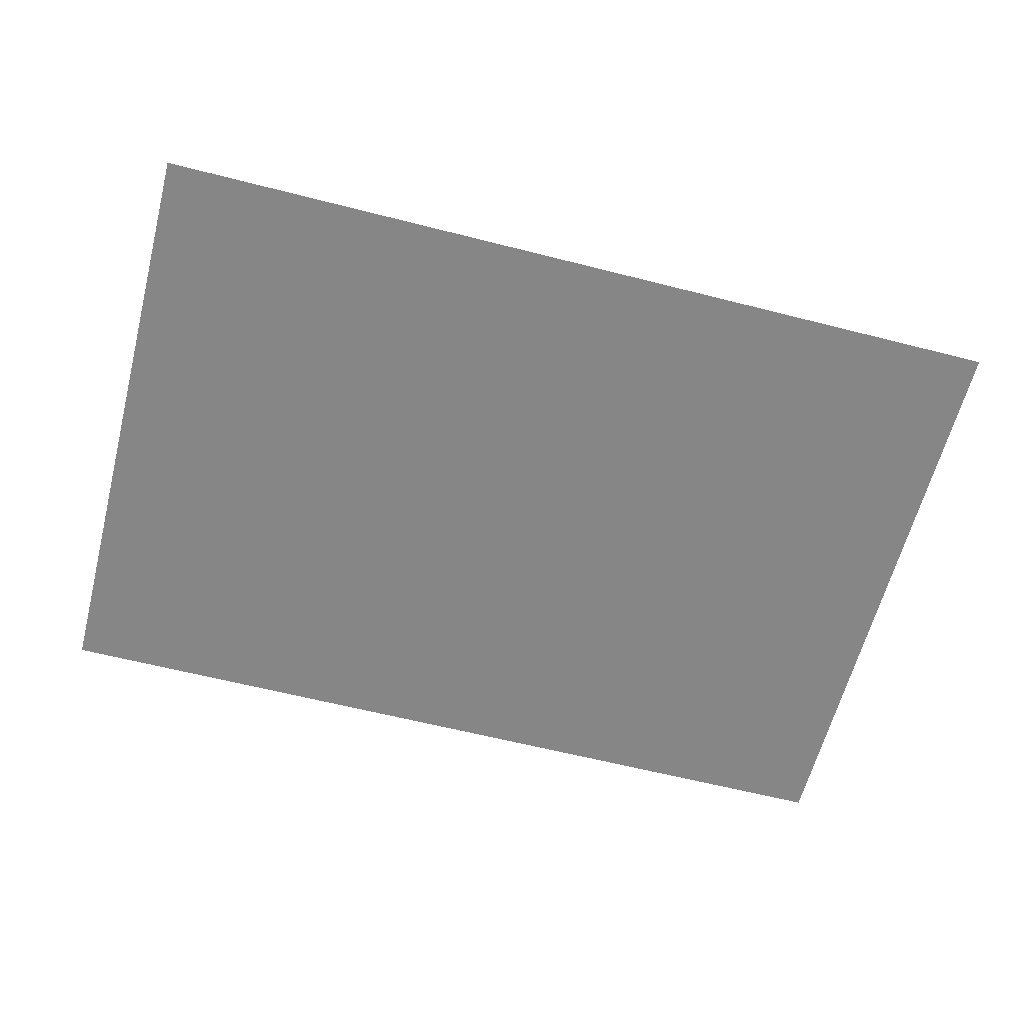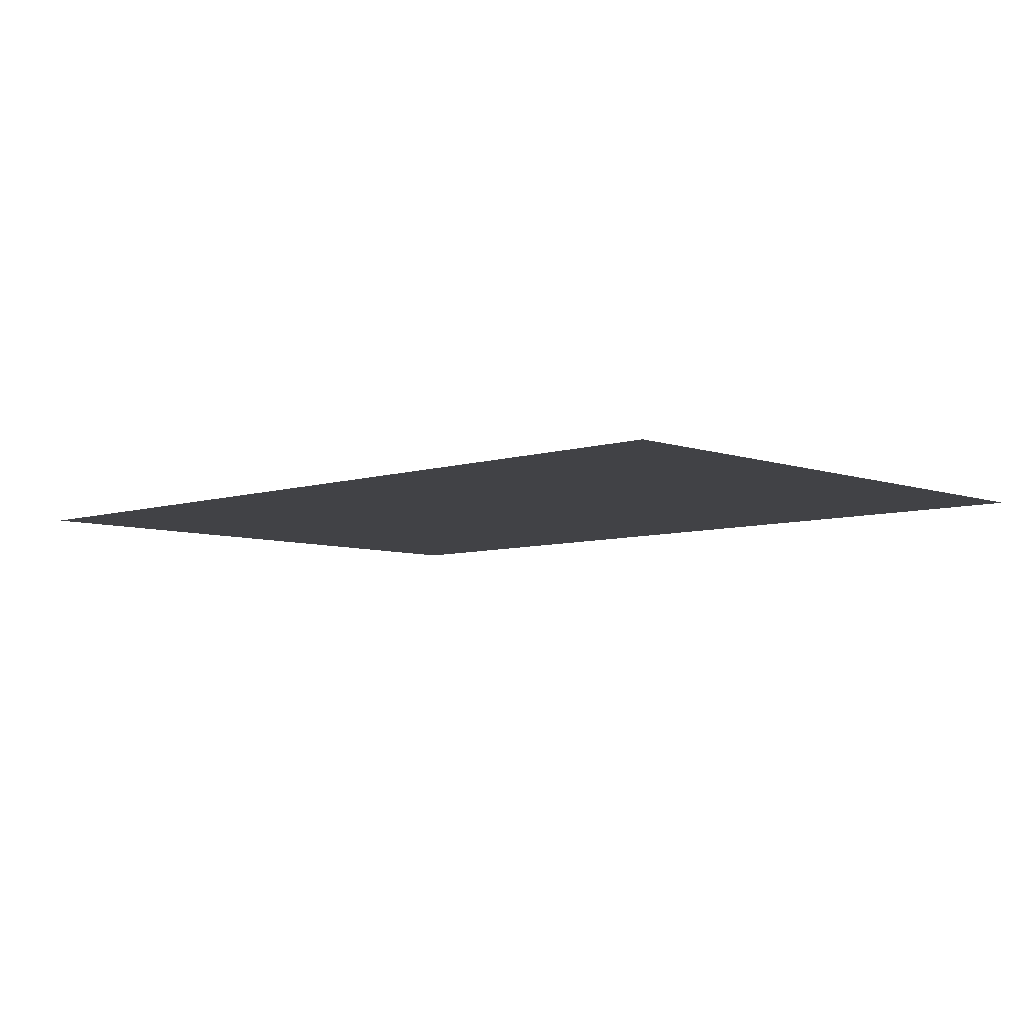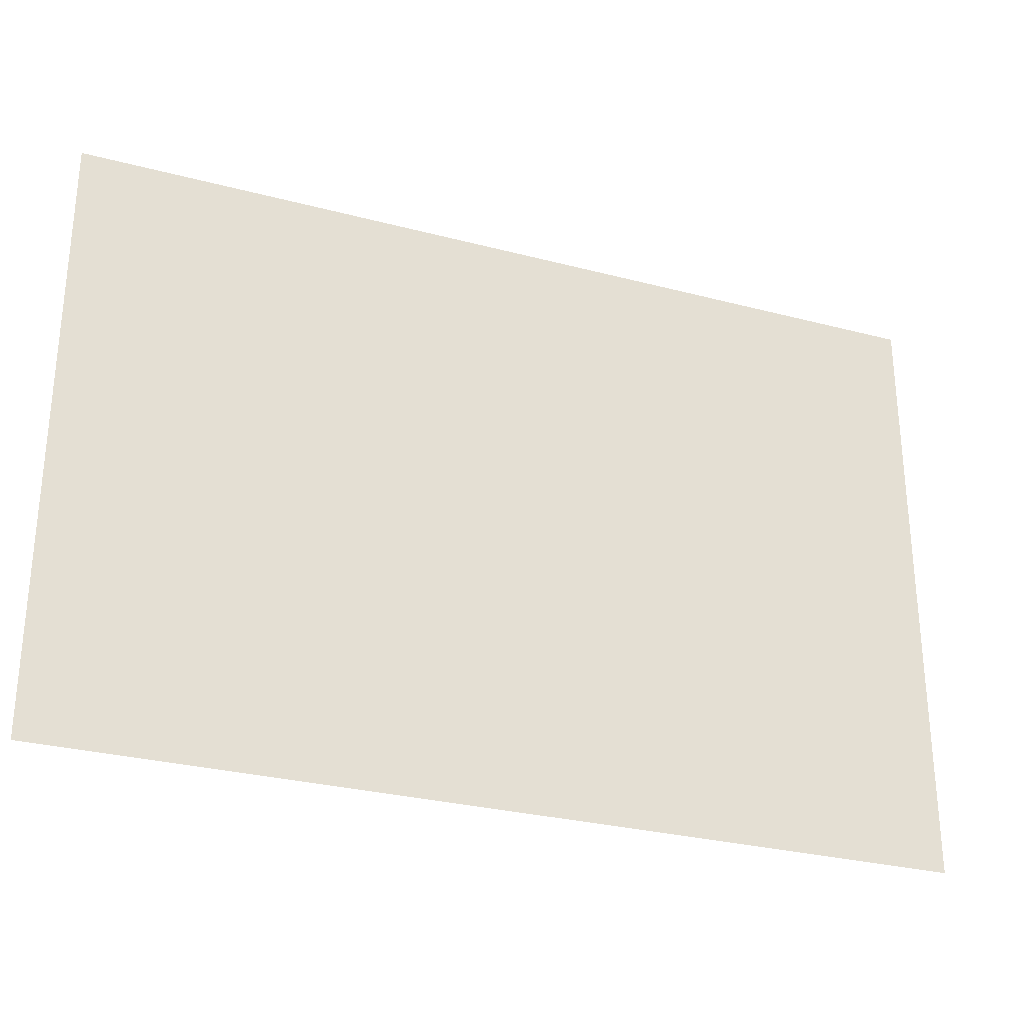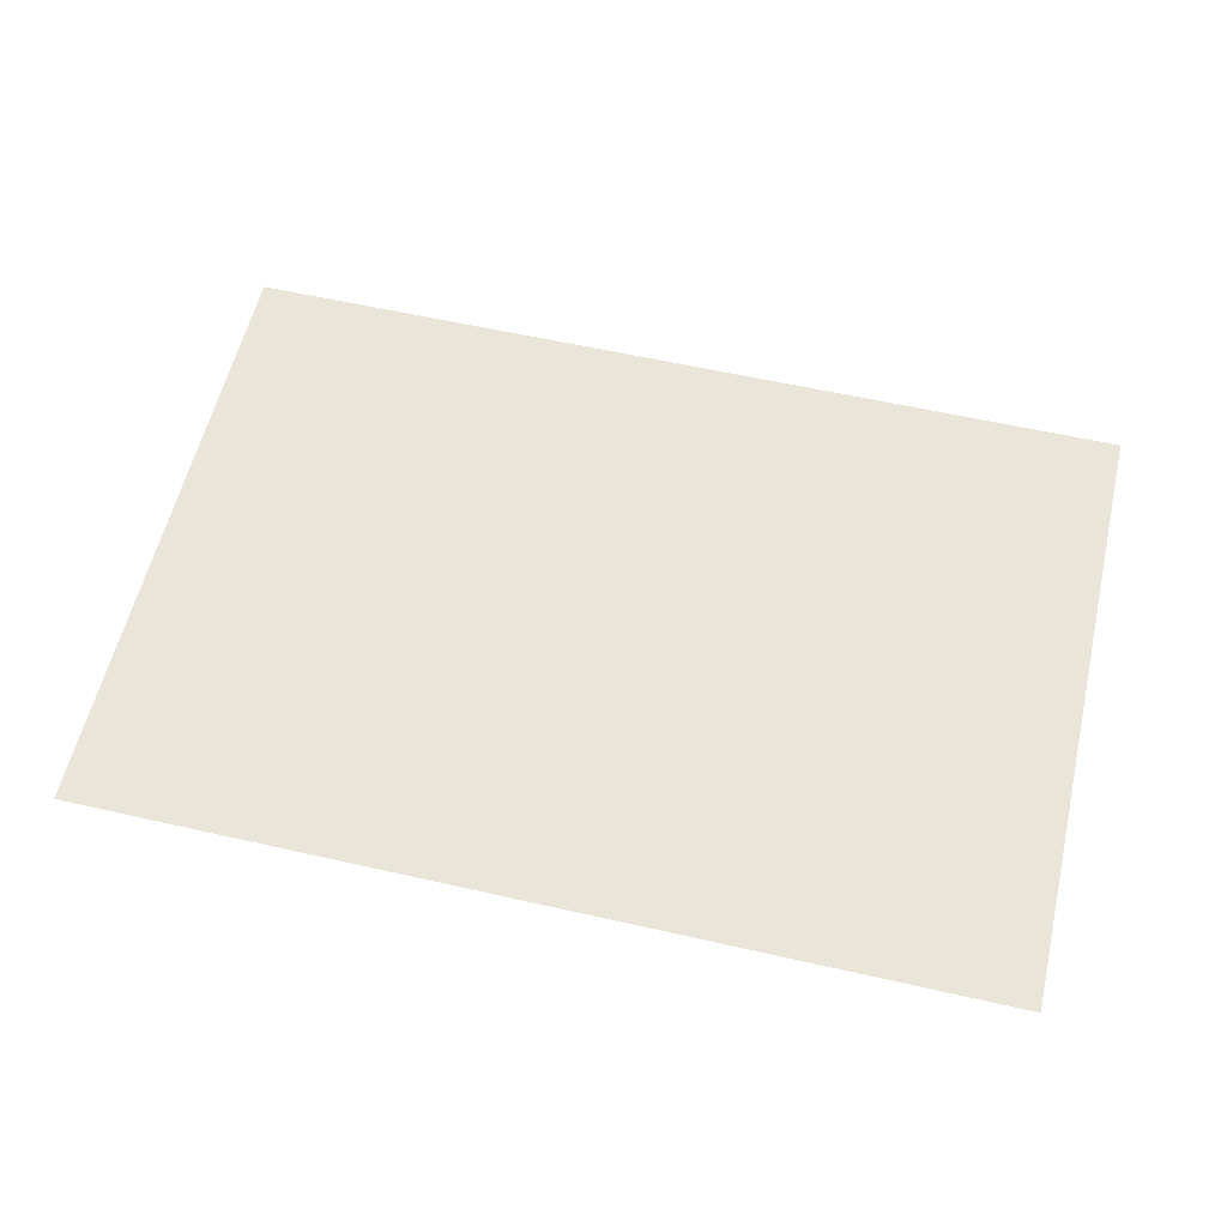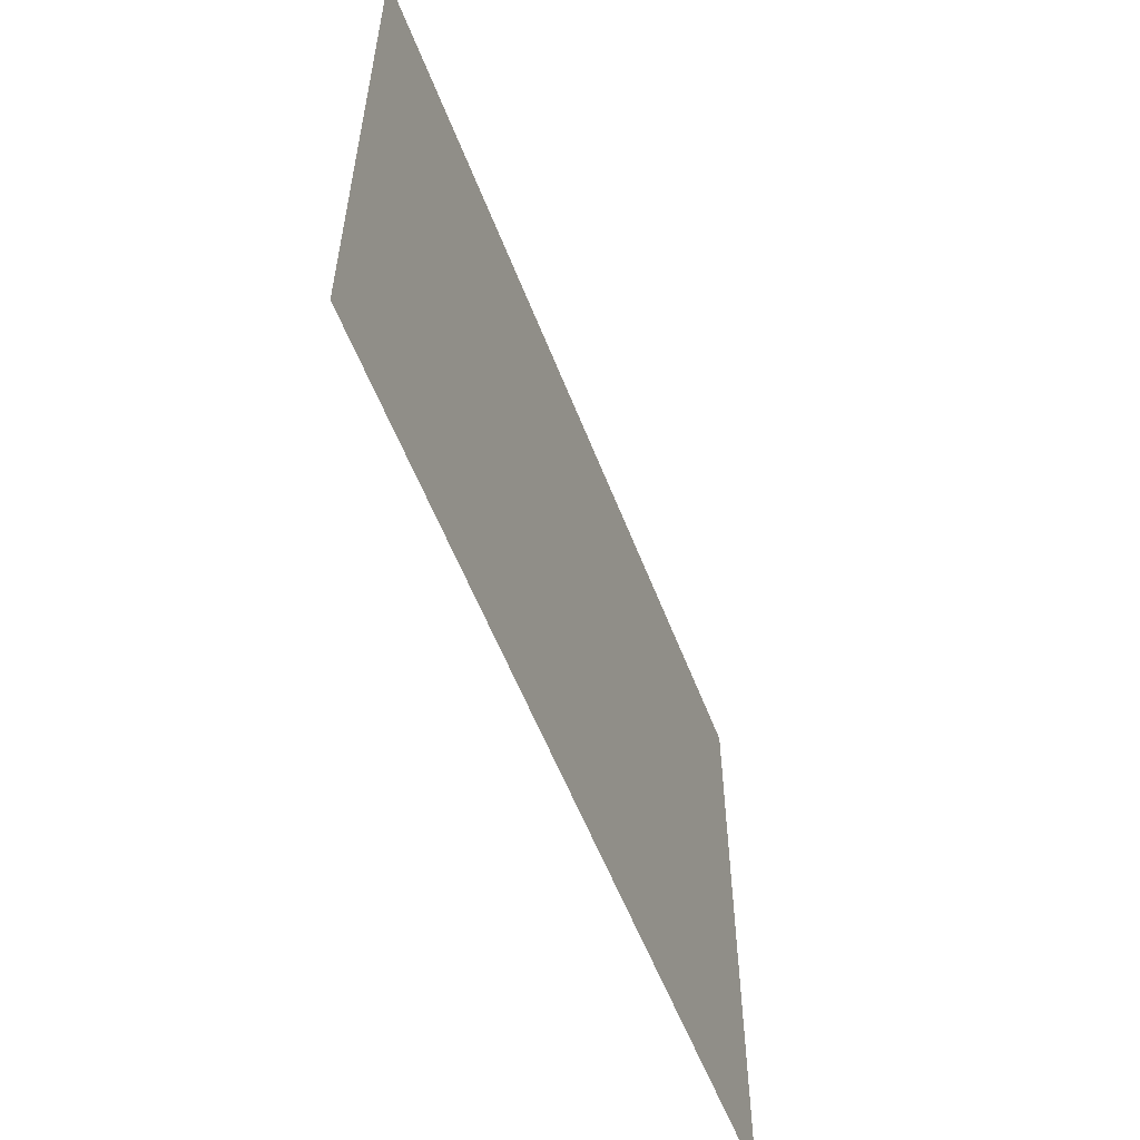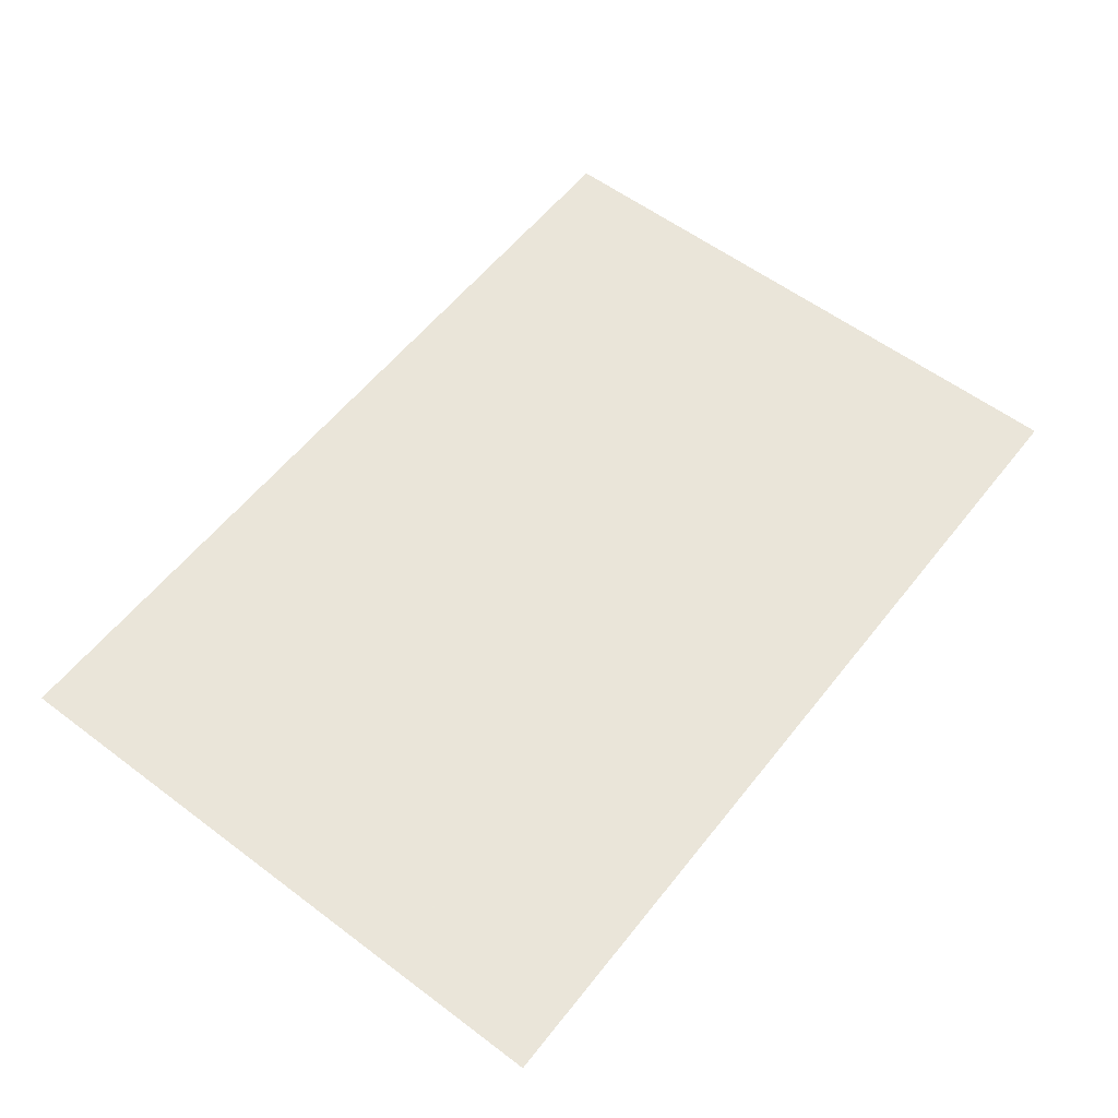
<metadata>
{"format":"obj","ext":"obj","renderer":"f3d","projection":"perspective","resolution":1024,"background":"white","views":[{"elev":-62.0,"azim":-14.5,"up":"+Z"},{"elev":-6.7,"azim":43.7,"up":"+Z"},{"elev":-29.0,"azim":-21.4,"up":"+Y"},{"elev":58.4,"azim":-166.8,"up":"+Z"},{"elev":-56.6,"azim":110.9,"up":"+Y"},{"elev":57.7,"azim":-52.1,"up":"+Z"}]}
</metadata>
<code>
o Slime_01_Plane.011
v 0.2767 -0 -0
v -0.2767 0 -0
v 0.2767 0.3797 0
v -0.2767 0.3797 0
f 3 4 2 1

</code>
